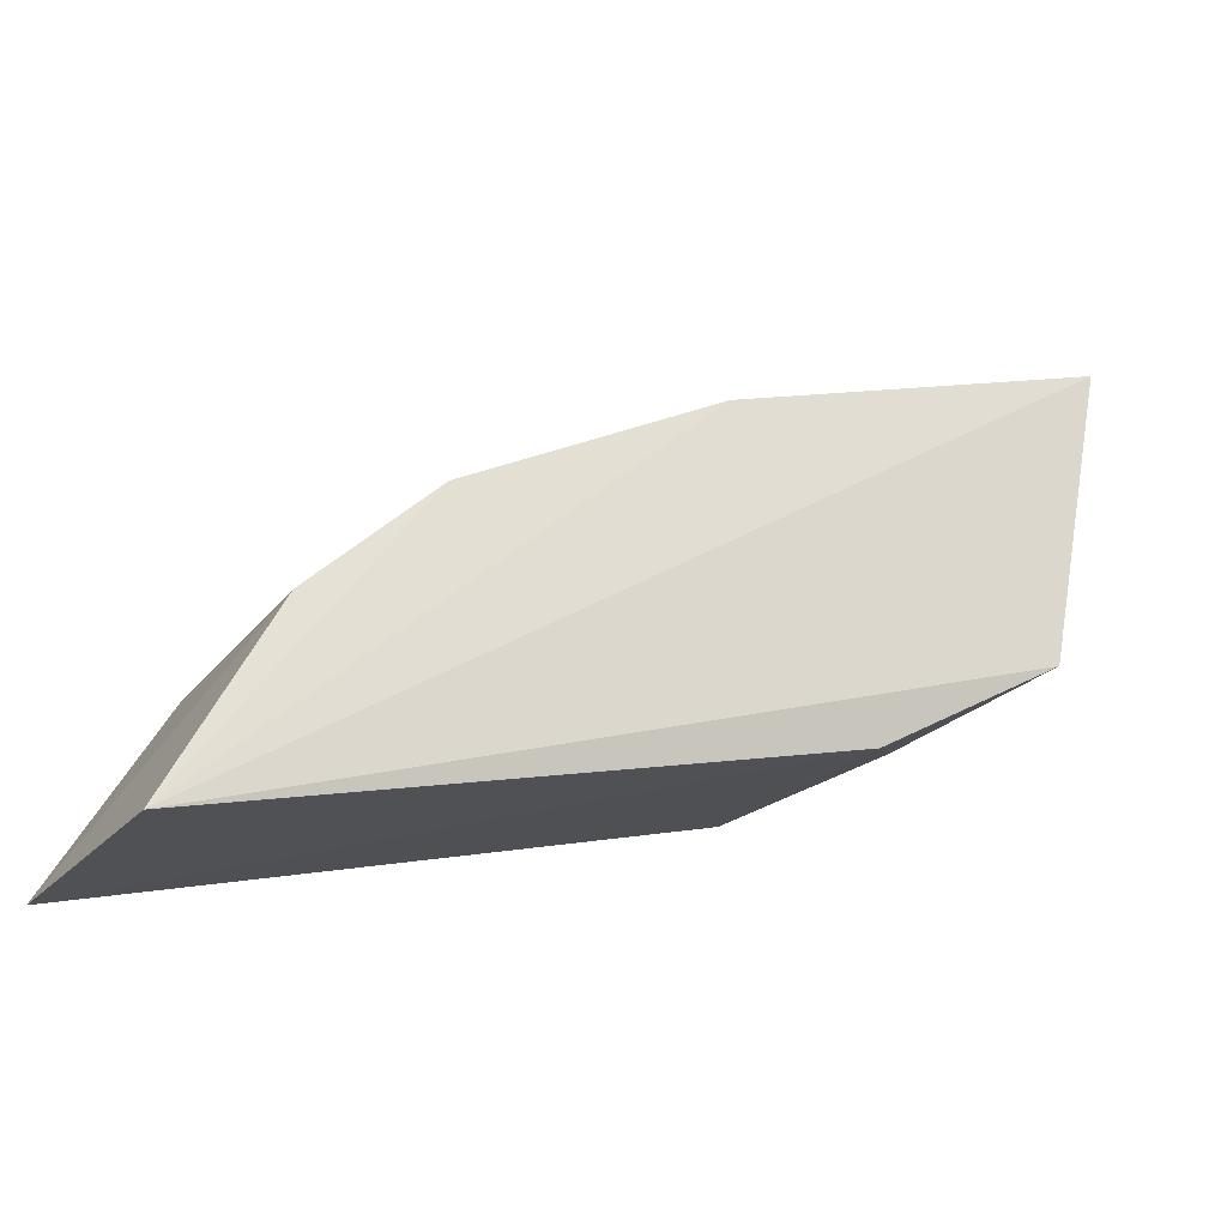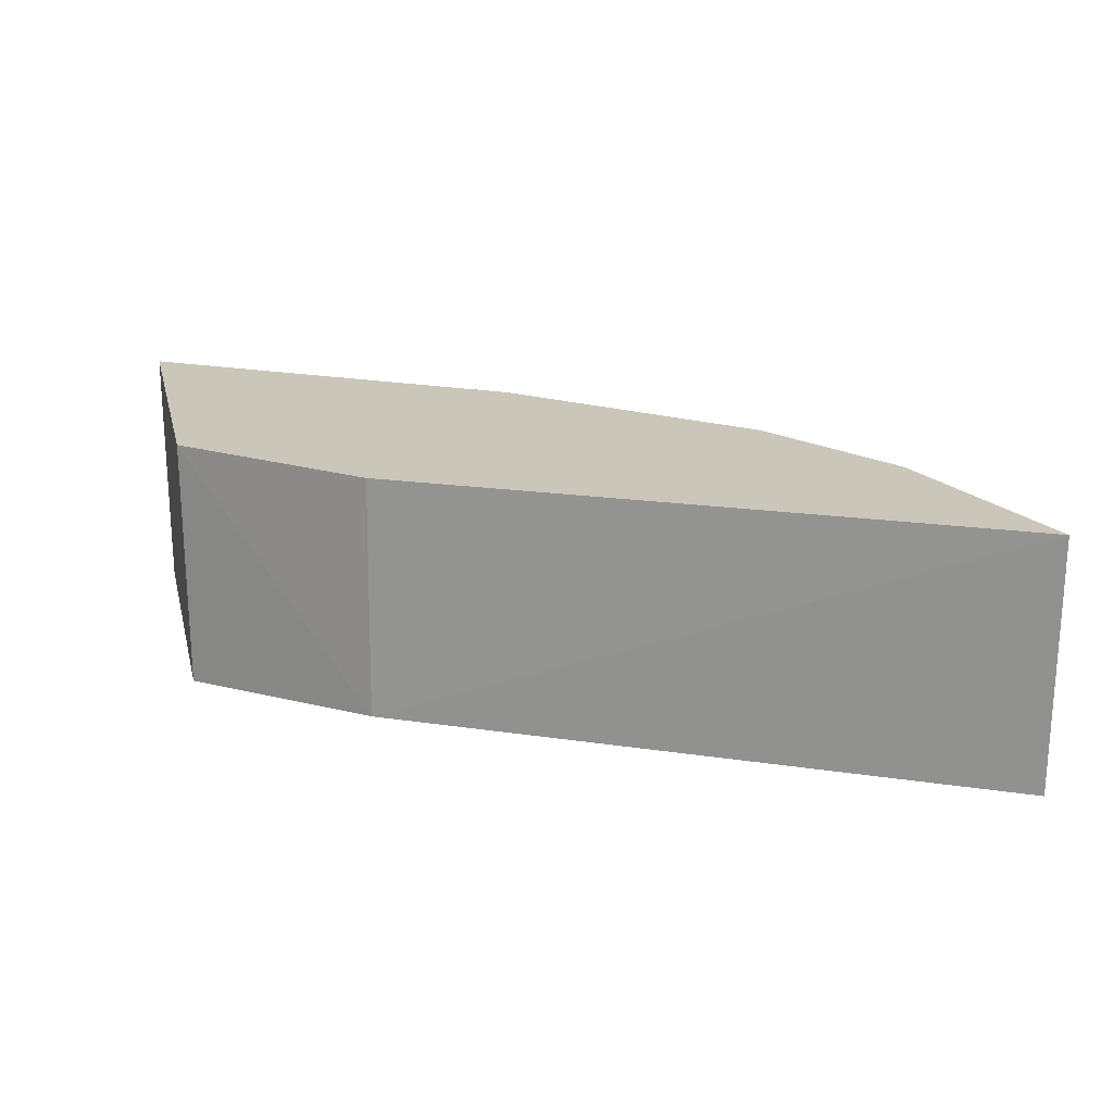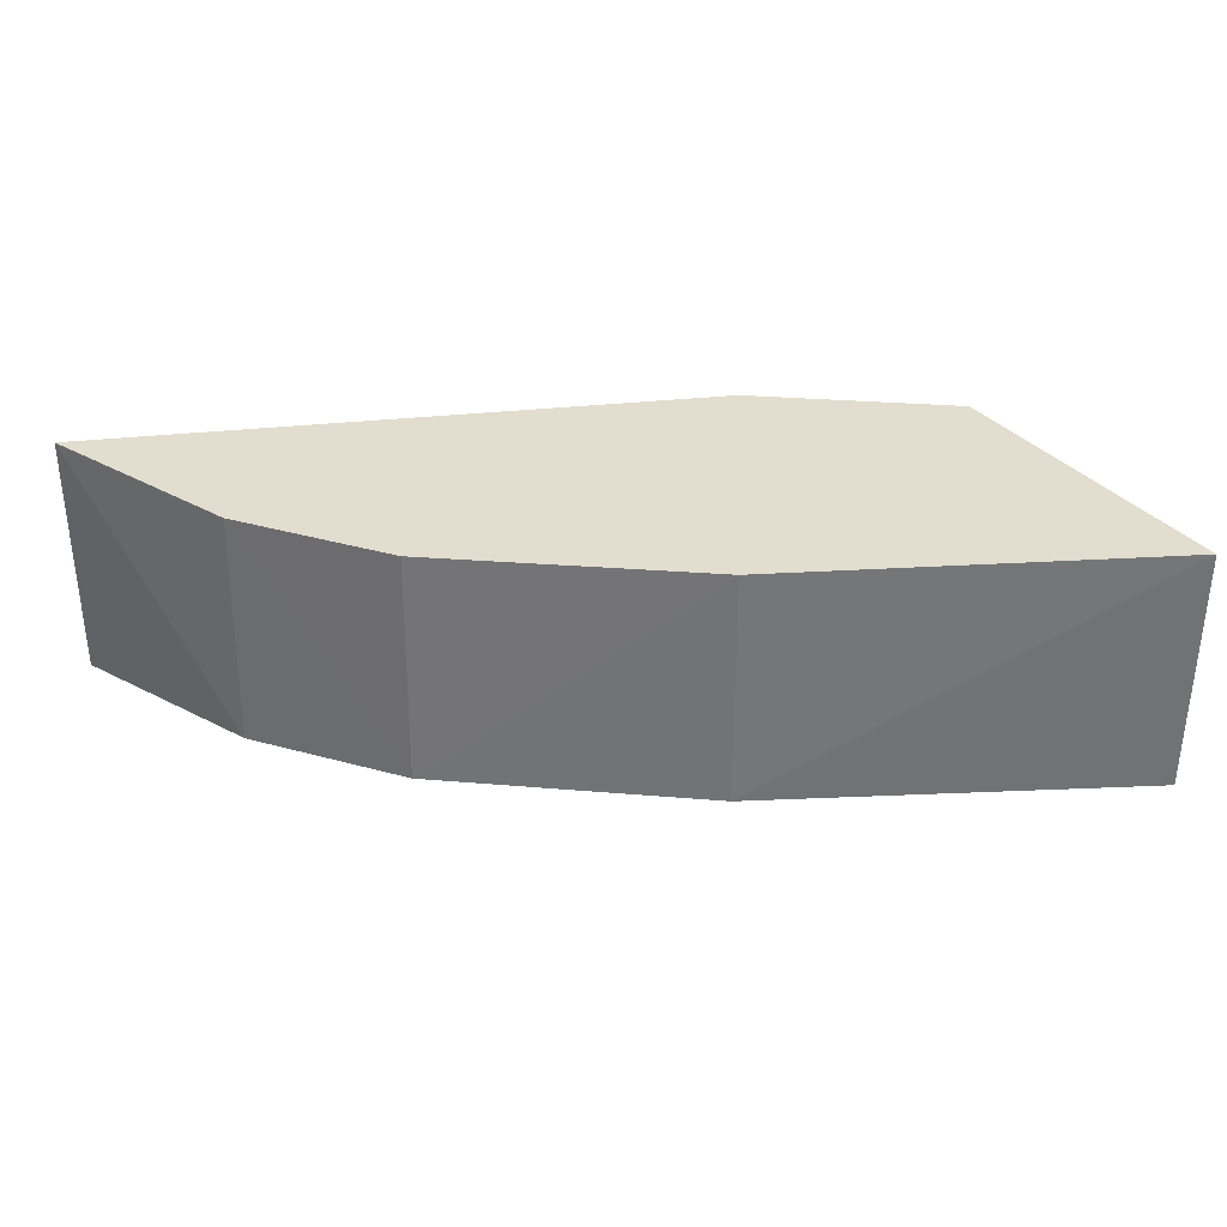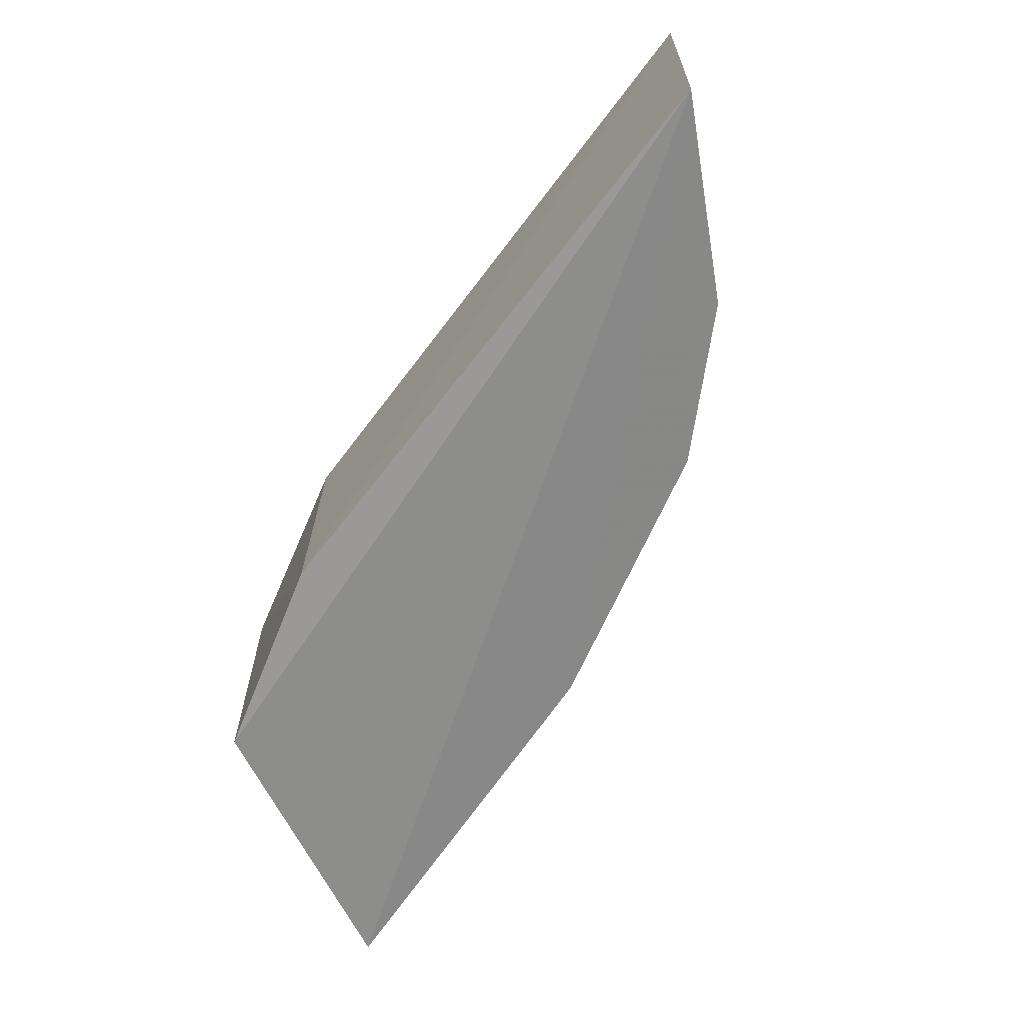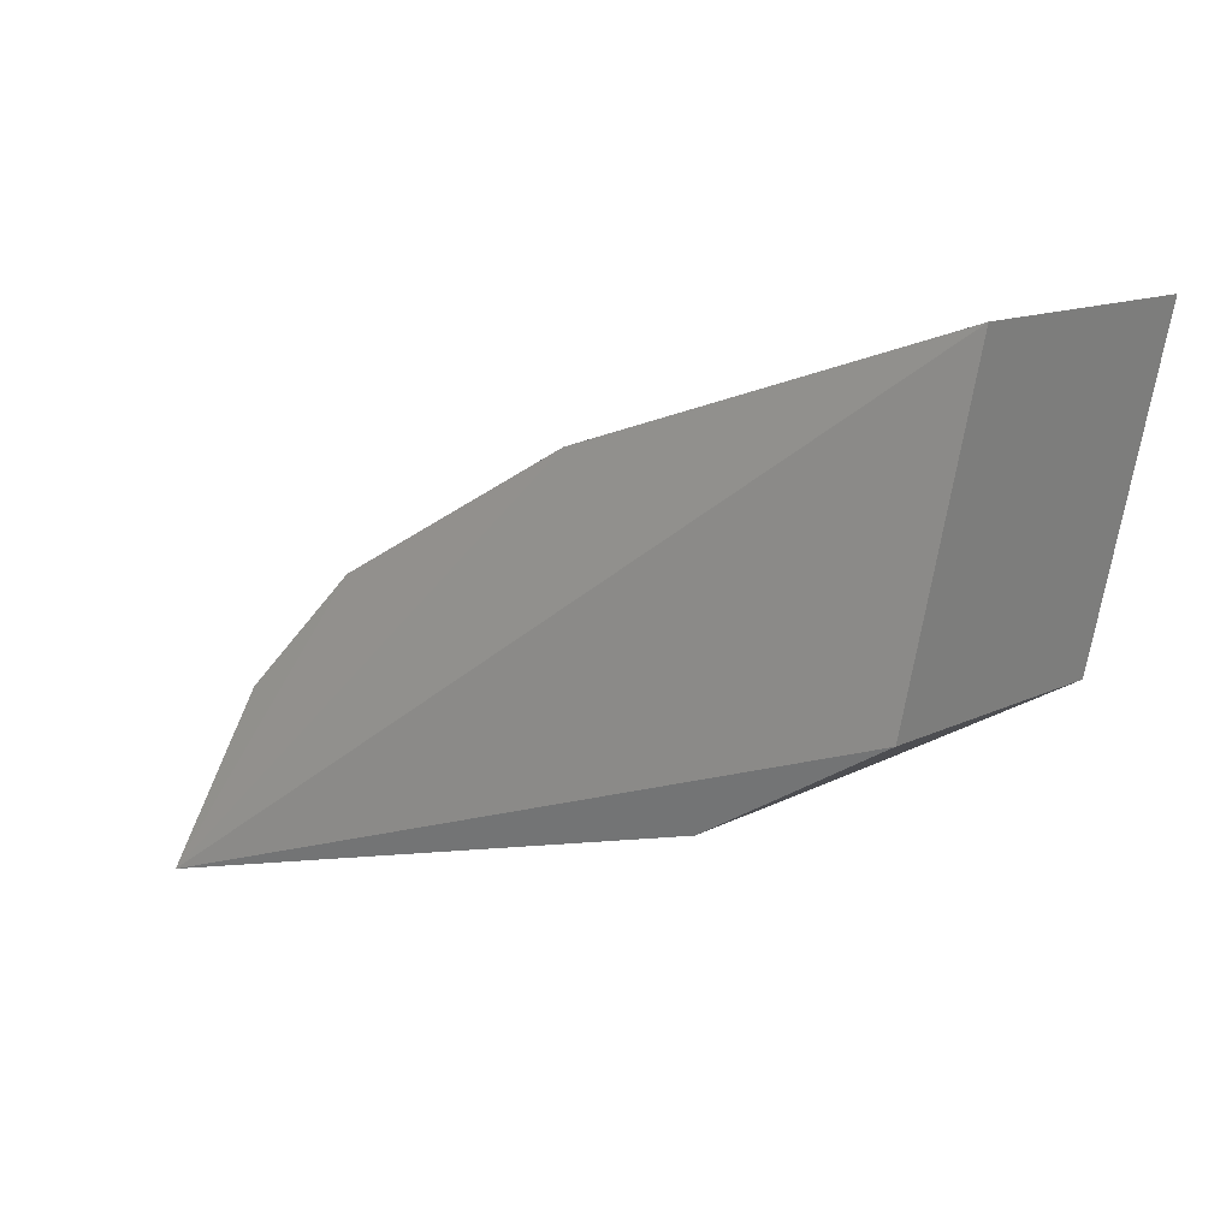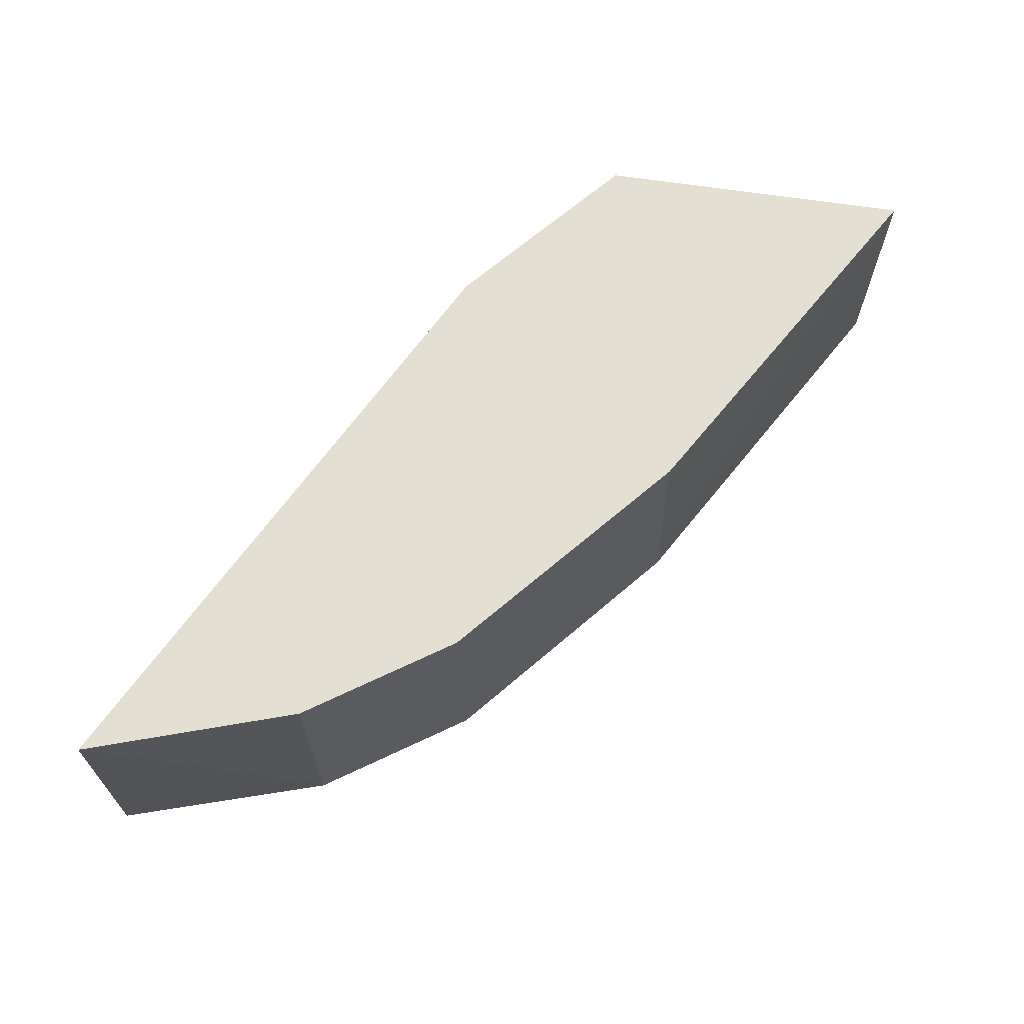
<metadata>
{"format":"obj","ext":"obj","renderer":"f3d","projection":"perspective","resolution":1024,"background":"white","views":[{"elev":-23.6,"azim":150.1,"up":"+Y"},{"elev":21.1,"azim":-1.3,"up":"+Z"},{"elev":34.9,"azim":157.0,"up":"+Z"},{"elev":-64.4,"azim":38.2,"up":"+Z"},{"elev":12.9,"azim":-138.9,"up":"+Y"},{"elev":66.4,"azim":110.6,"up":"+Z"}]}
</metadata>
<code>
v 0.4889 0.1785 0.0127
v 0.4889 0.1785 -0.01297
v 0.4658 0.2101 -0.01129
v 0.4004 0.2366 0.0127
v 0.407 0.2059 -0.01297
v 0.4654 0.2094 0.0127
v 0.4784 0.1979 -0.01151
v 0.4261 0.195 -0.01203
v 0.407 0.2059 0.0127
v 0.4004 0.2366 -0.01297
v 0.4397 0.2234 0.0127
v 0.4778 0.1975 0.0127
v 0.4264 0.1953 0.0127
v 0.4399 0.2239 -0.01181
f 6 4 1
f 7 1 2
f 7 2 3
f 8 5 2
f 8 2 1
f 9 1 4
f 9 4 5
f 9 5 8
f 10 2 5
f 10 5 4
f 11 6 3
f 11 4 6
f 12 6 1
f 12 1 7
f 12 7 3
f 12 3 6
f 13 9 8
f 13 8 1
f 13 1 9
f 14 3 2
f 14 2 10
f 14 11 3
f 14 10 4
f 14 4 11

</code>
